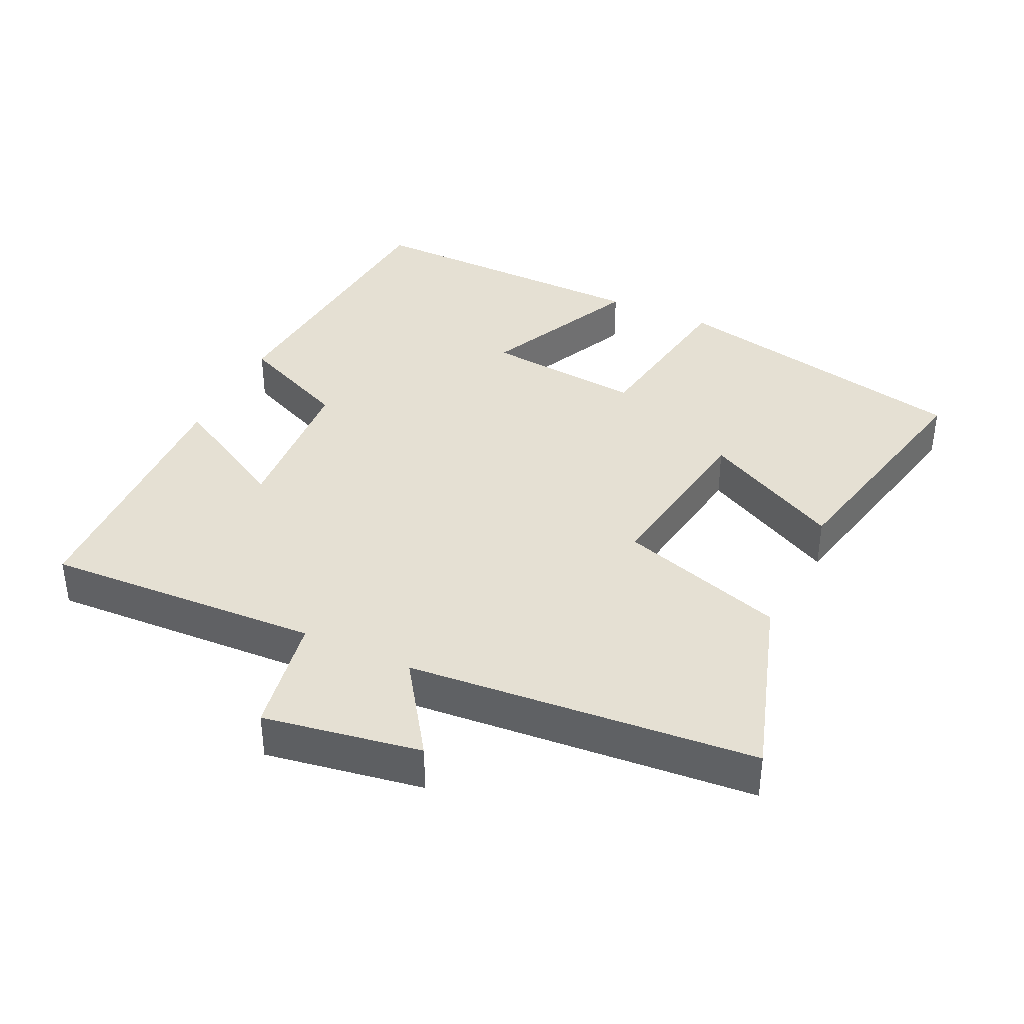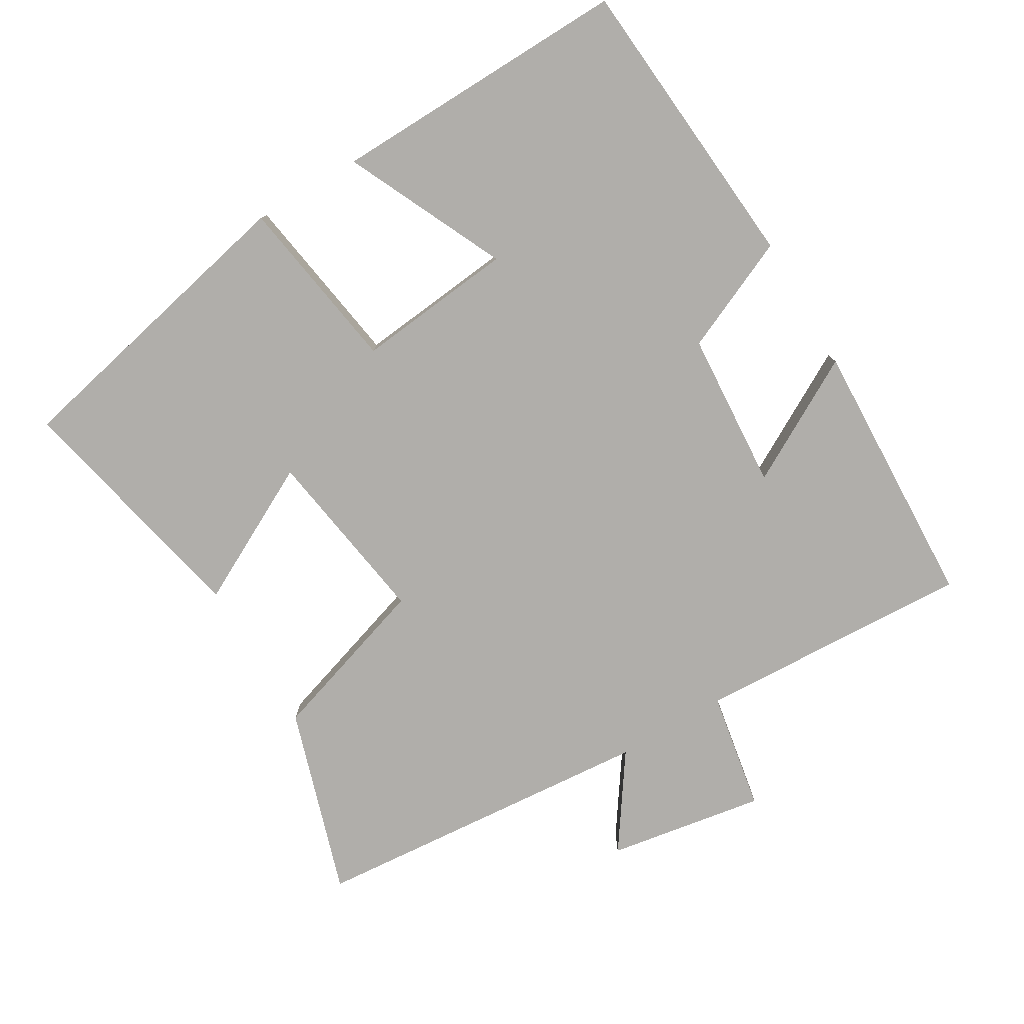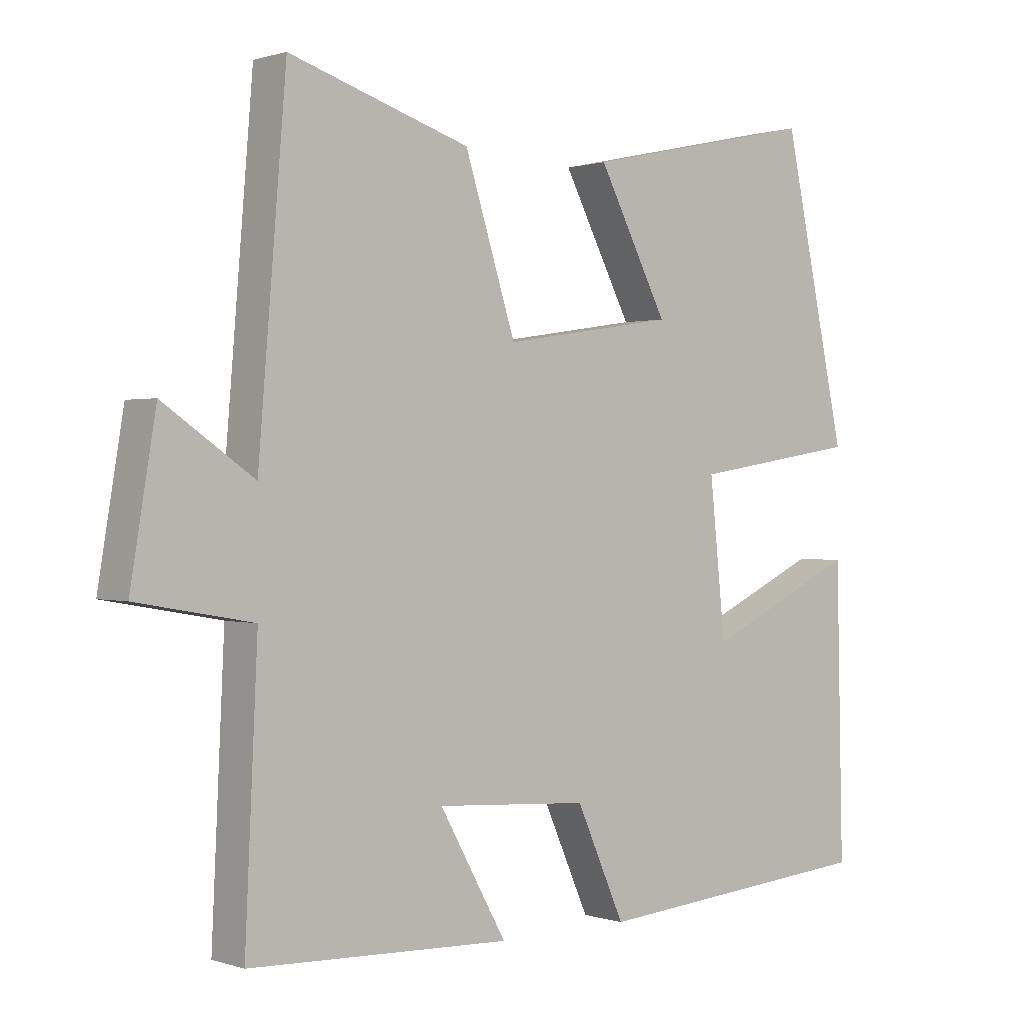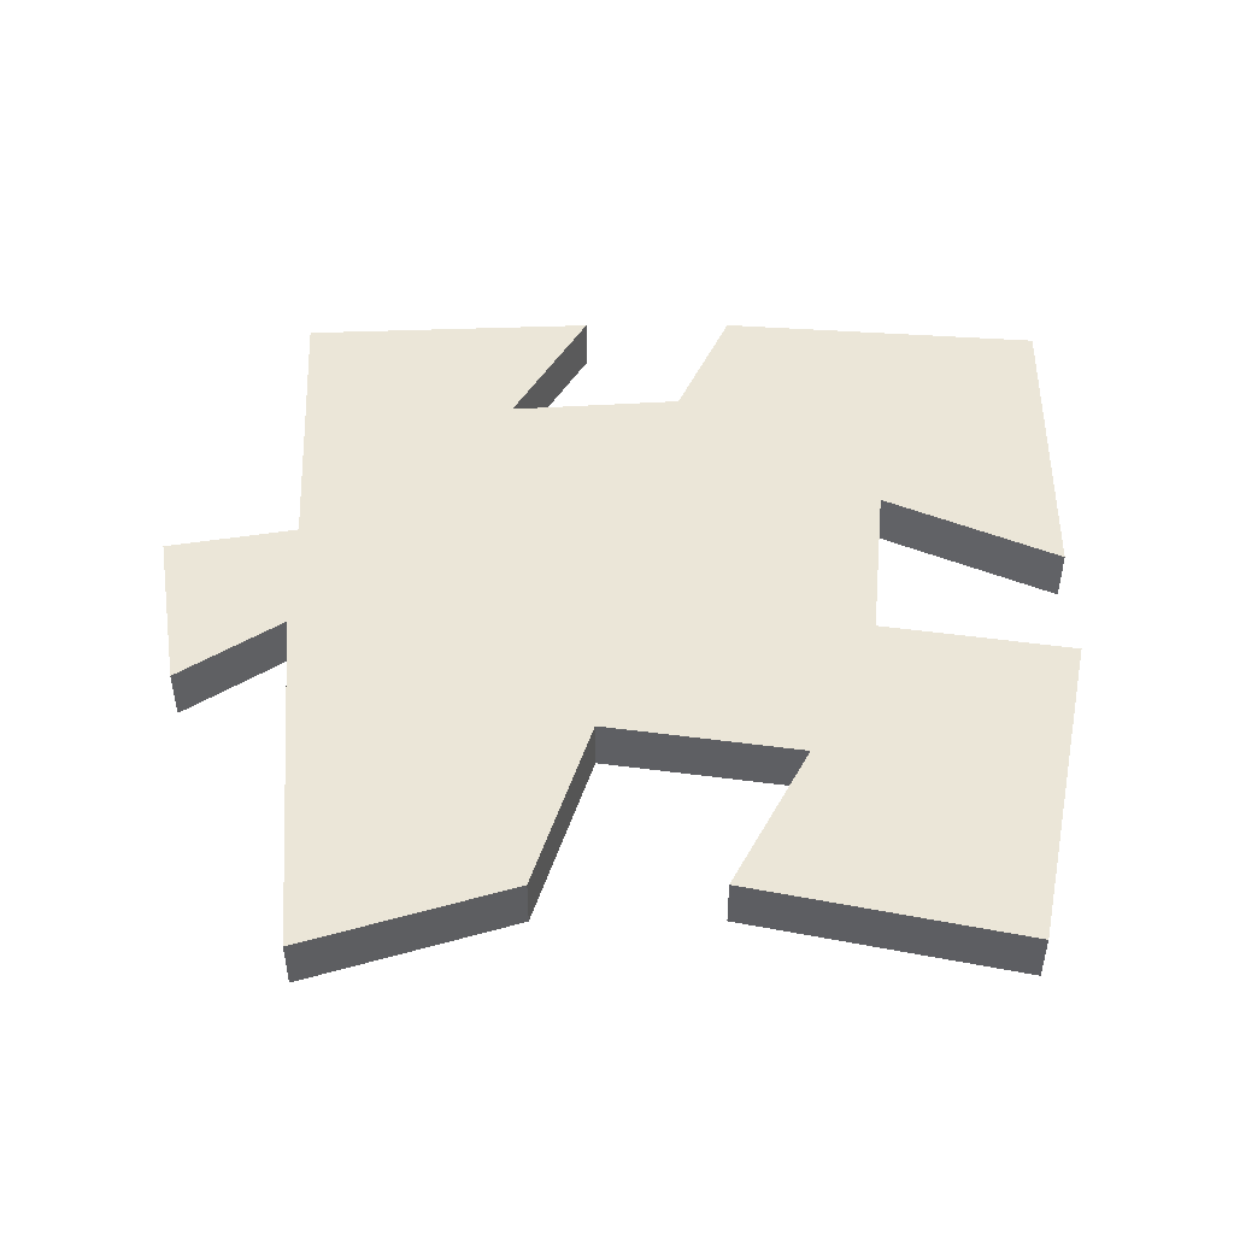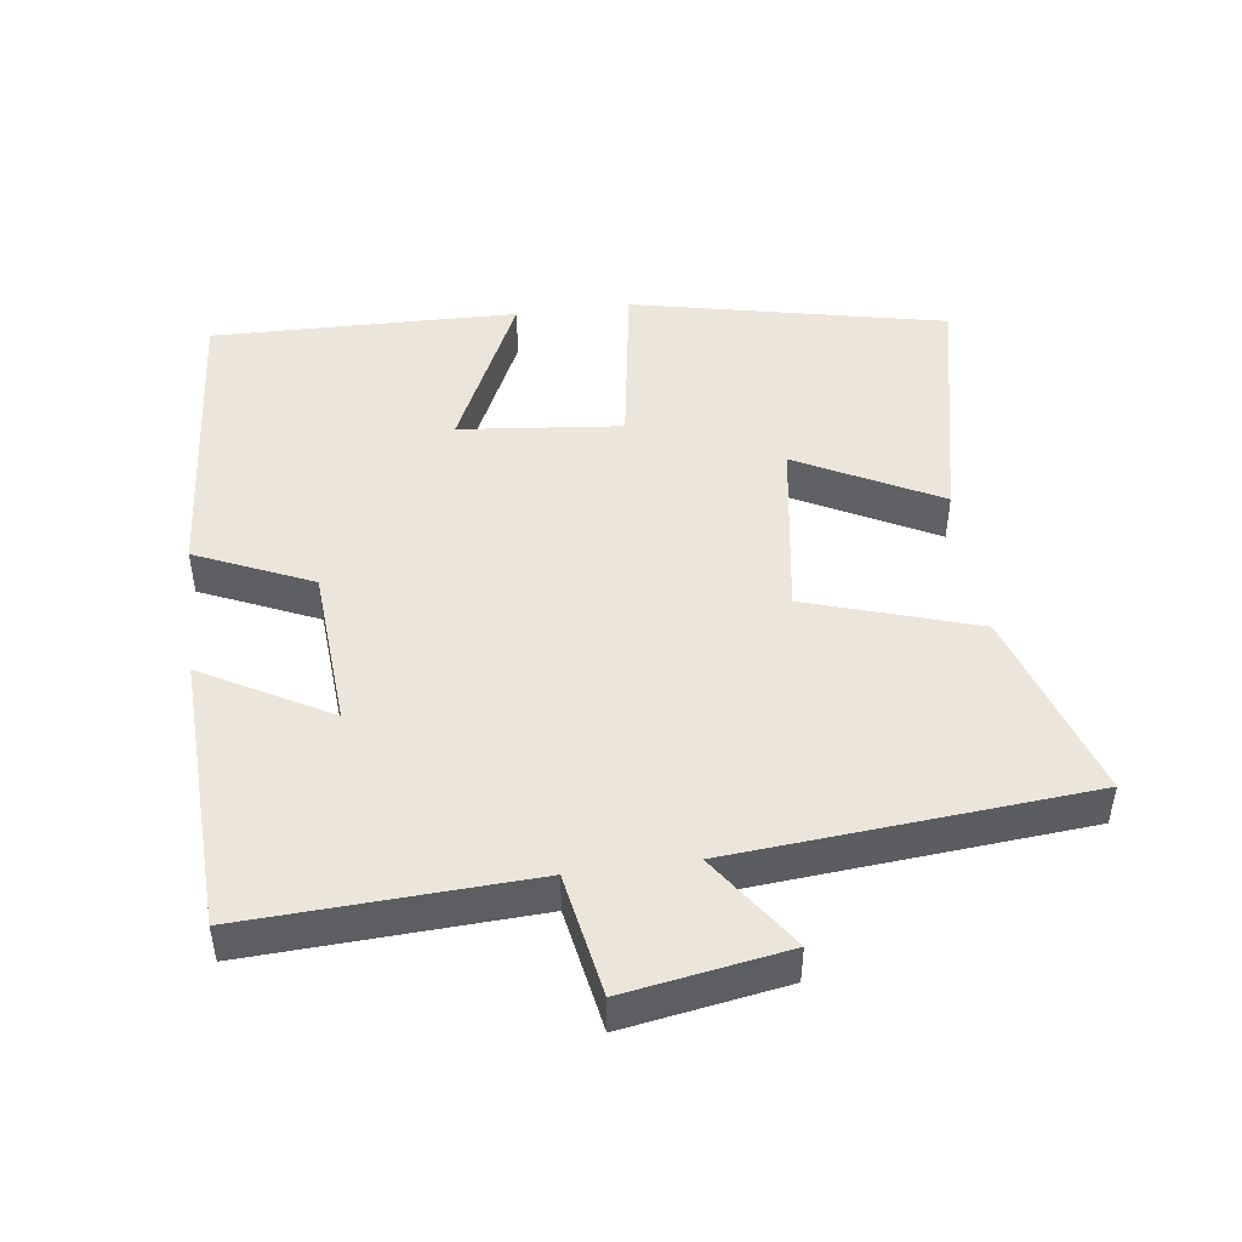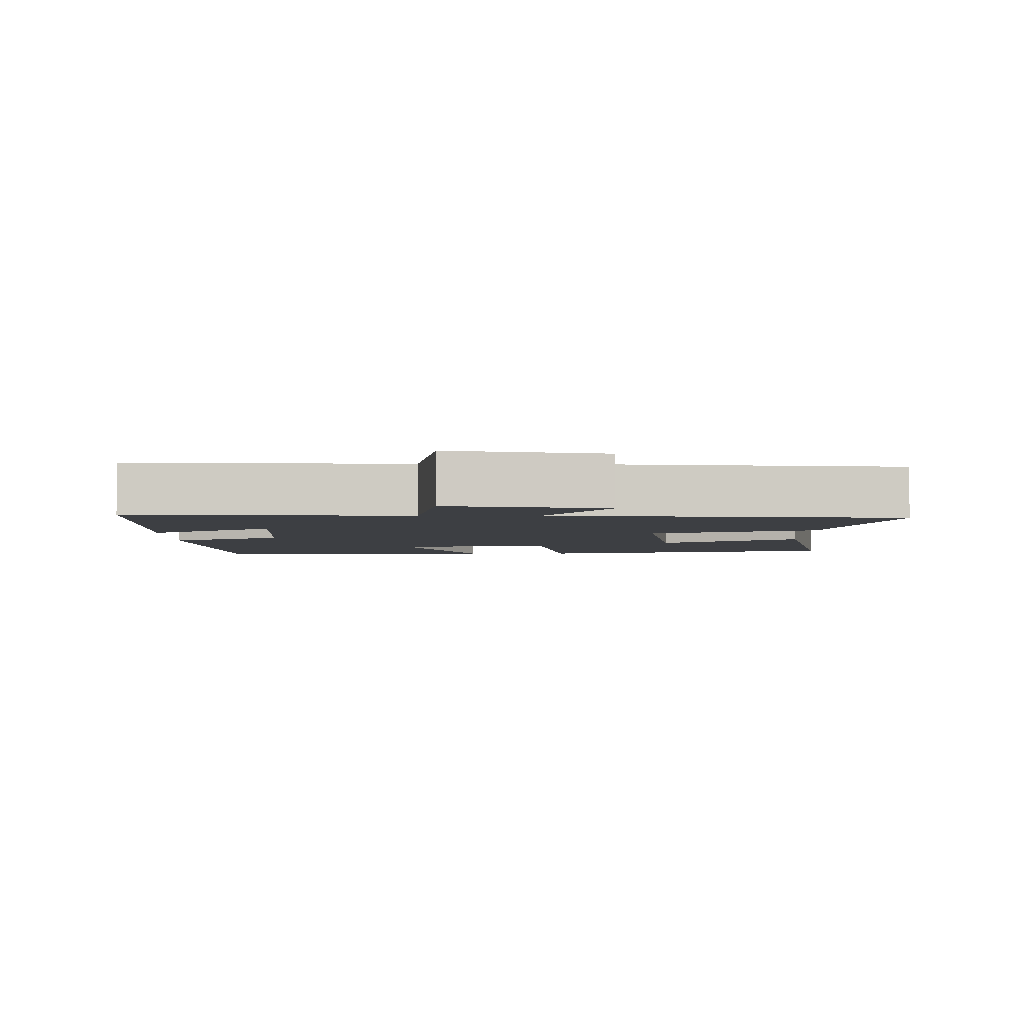
<metadata>
{"format":"obj","ext":"obj","renderer":"f3d","projection":"perspective","resolution":1024,"background":"white","views":[{"elev":38.0,"azim":-64.7,"up":"+Y"},{"elev":-77.9,"azim":120.7,"up":"+Y"},{"elev":0.7,"azim":-40.3,"up":"+Z"},{"elev":46.5,"azim":-0.1,"up":"+Y"},{"elev":47.0,"azim":-97.6,"up":"+Y"},{"elev":-4.1,"azim":-89.9,"up":"+Y"}]}
</metadata>
<code>
v -0.458 0.07 0.586
v -0.186 0.07 0.5
v -0.109 0.07 0.259
v 0.151 0.07 0.299
v 0.046 0.07 0.5
v 0.403 0.07 0.578
v 0.5 0.07 0.132
v 0.245 0.07 0.092
v 0.269 0.07 -0.138
v 0.5 0.07 -0.03
v 0.51 0.07 -0.465
v 0.077 0.07 -0.5
v 0.004 0.07 -0.336
v -0.226 0.07 -0.32
v -0.125 0.07 -0.5
v -0.519 0.07 -0.484
v -0.5 0.07 -0.083
v -0.674 0.07 -0.052
v -0.636 0.07 0.176
v -0.5 0.07 0.083
v -0.458 0 0.586
v -0.186 0 0.5
v -0.109 0 0.259
v 0.151 0 0.299
v 0.046 0 0.5
v 0.403 0 0.578
v 0.5 0 0.132
v 0.245 0 0.092
v 0.269 0 -0.138
v 0.5 0 -0.03
v 0.51 0 -0.465
v 0.077 0 -0.5
v 0.004 0 -0.336
v -0.226 0 -0.32
v -0.125 0 -0.5
v -0.519 0 -0.484
v -0.5 0 -0.083
v -0.674 0 -0.052
v -0.636 0 0.176
v -0.5 0 0.083
f 17 18 19 20
f 1 2 3
f 20 1 3
f 17 20 3
f 14 15 16 17
f 17 3 4
f 14 17 4
f 13 14 4
f 11 12 13
f 10 11 13
f 9 10 13
f 8 9 13 4
f 7 8 4
f 4 5 6 7
f 40 39 38 37
f 23 22 21
f 23 21 40
f 23 40 37
f 37 36 35 34
f 24 23 37
f 24 37 34
f 24 34 33
f 33 32 31
f 33 31 30
f 33 30 29
f 24 33 29 28
f 24 28 27
f 27 26 25 24
f 1 21 22 2
f 2 22 23 3
f 3 23 24 4
f 4 24 25 5
f 5 25 26 6
f 6 26 27 7
f 7 27 28 8
f 8 28 29 9
f 9 29 30 10
f 10 30 31 11
f 11 31 32 12
f 12 32 33 13
f 13 33 34 14
f 14 34 35 15
f 15 35 36 16
f 16 36 37 17
f 17 37 38 18
f 18 38 39 19
f 19 39 40 20
f 20 40 21 1

</code>
